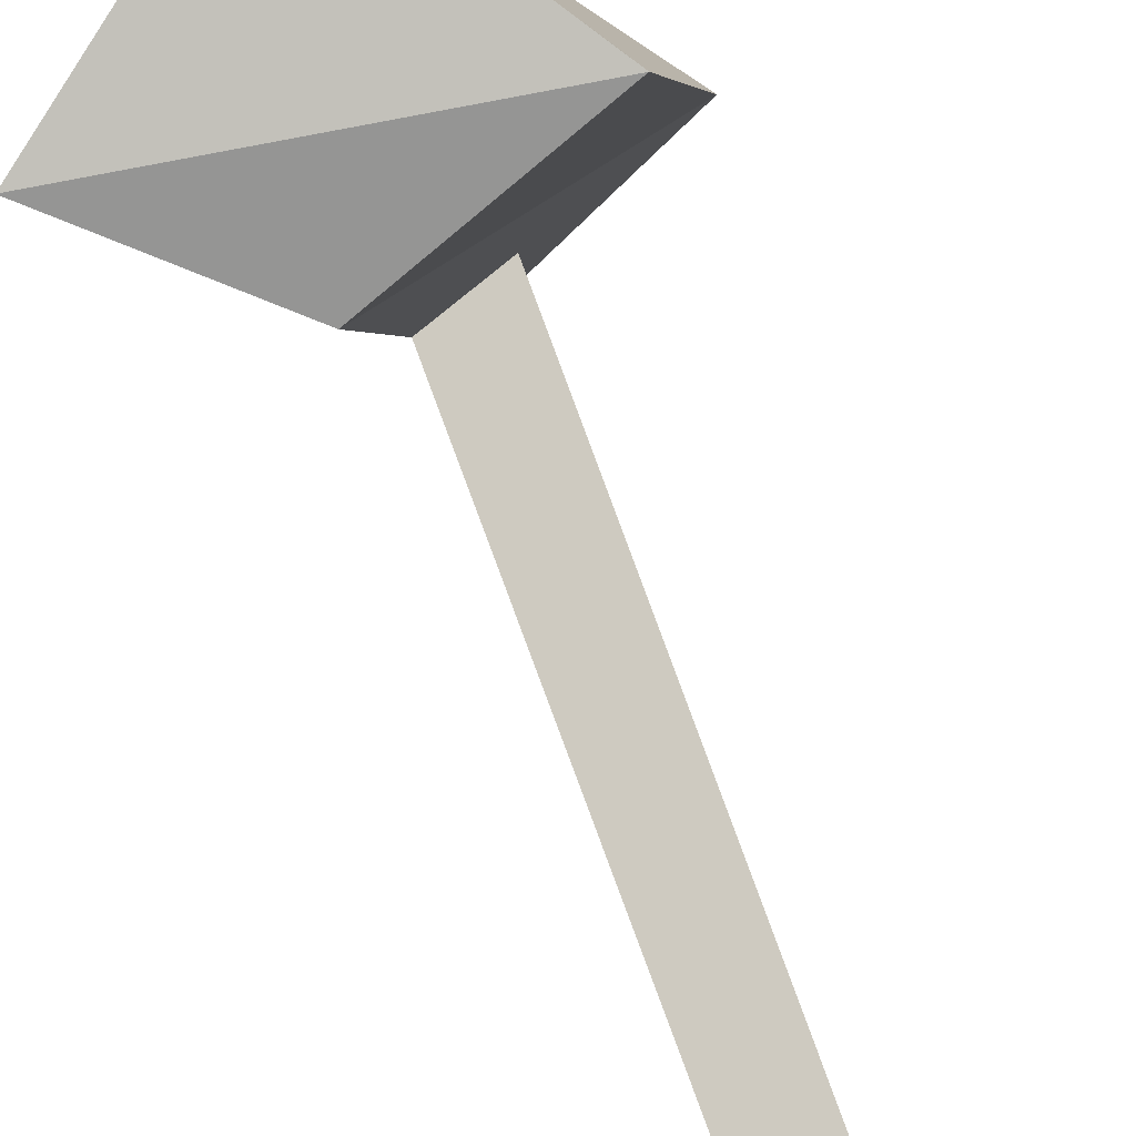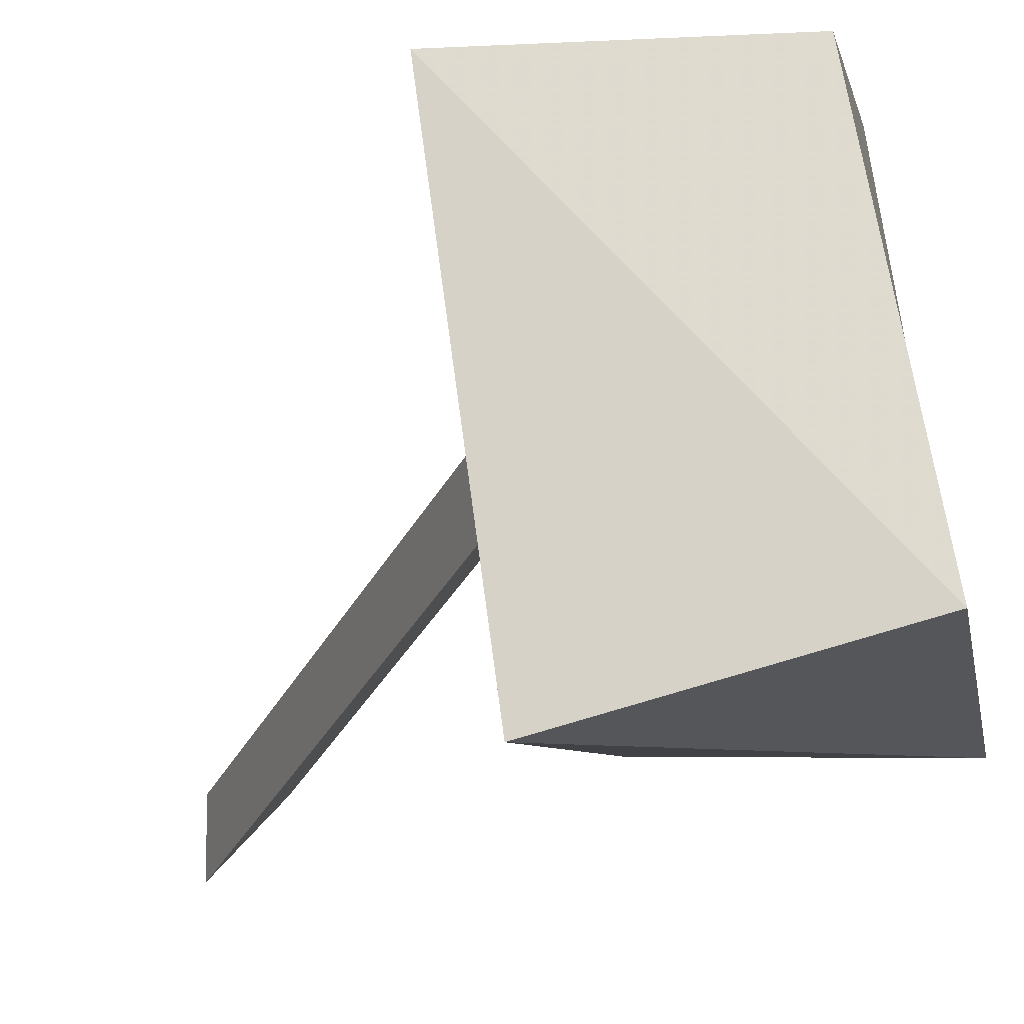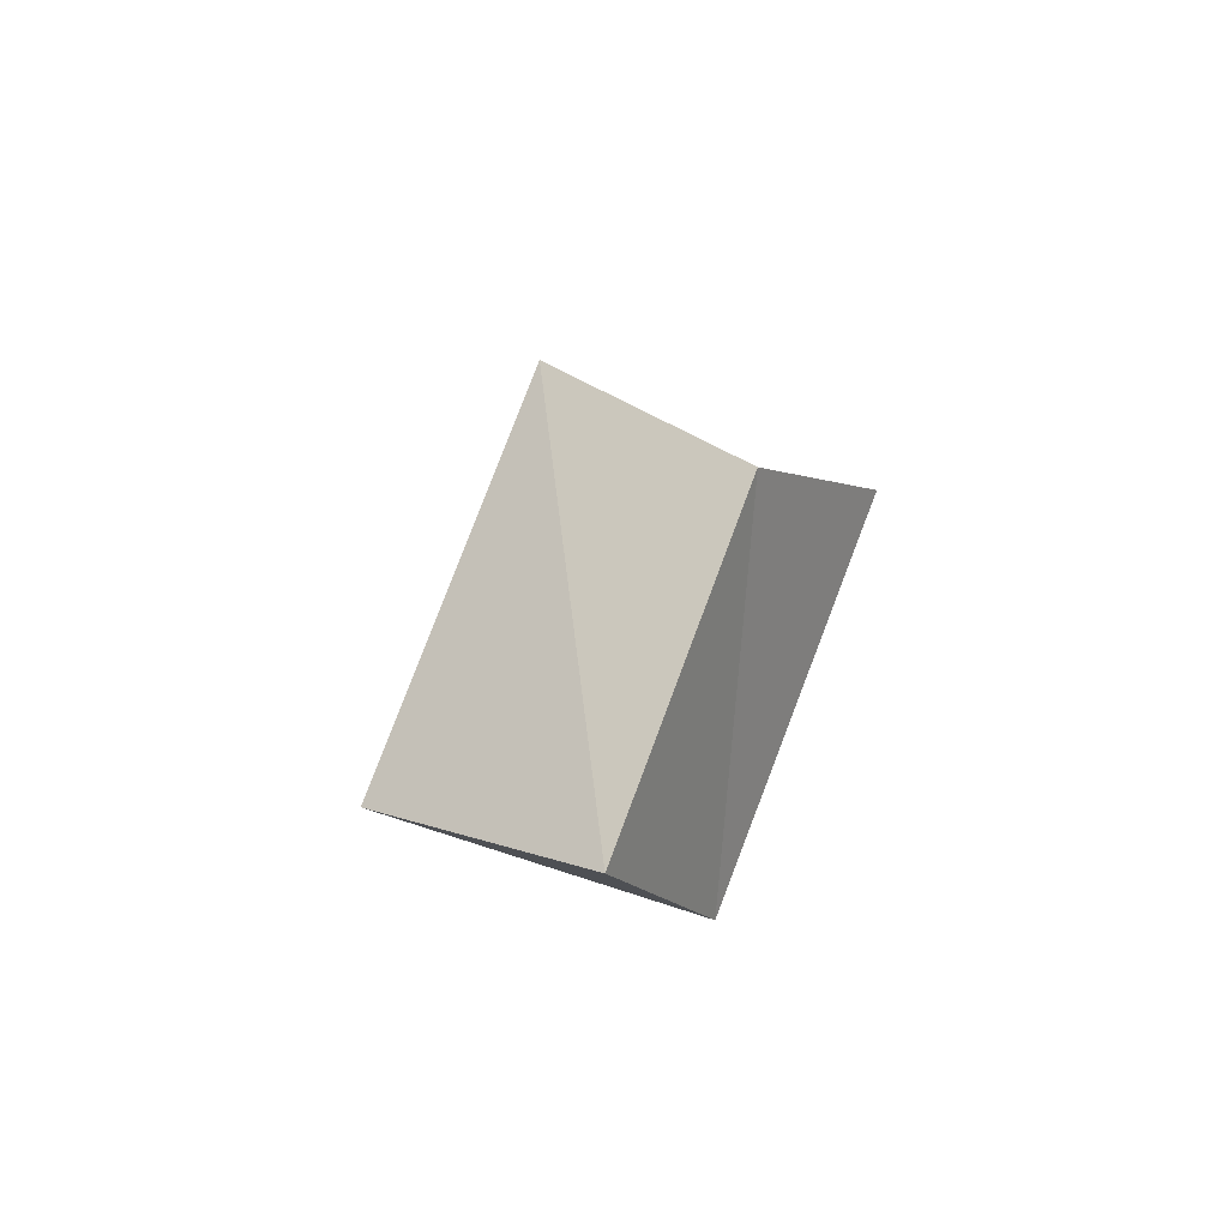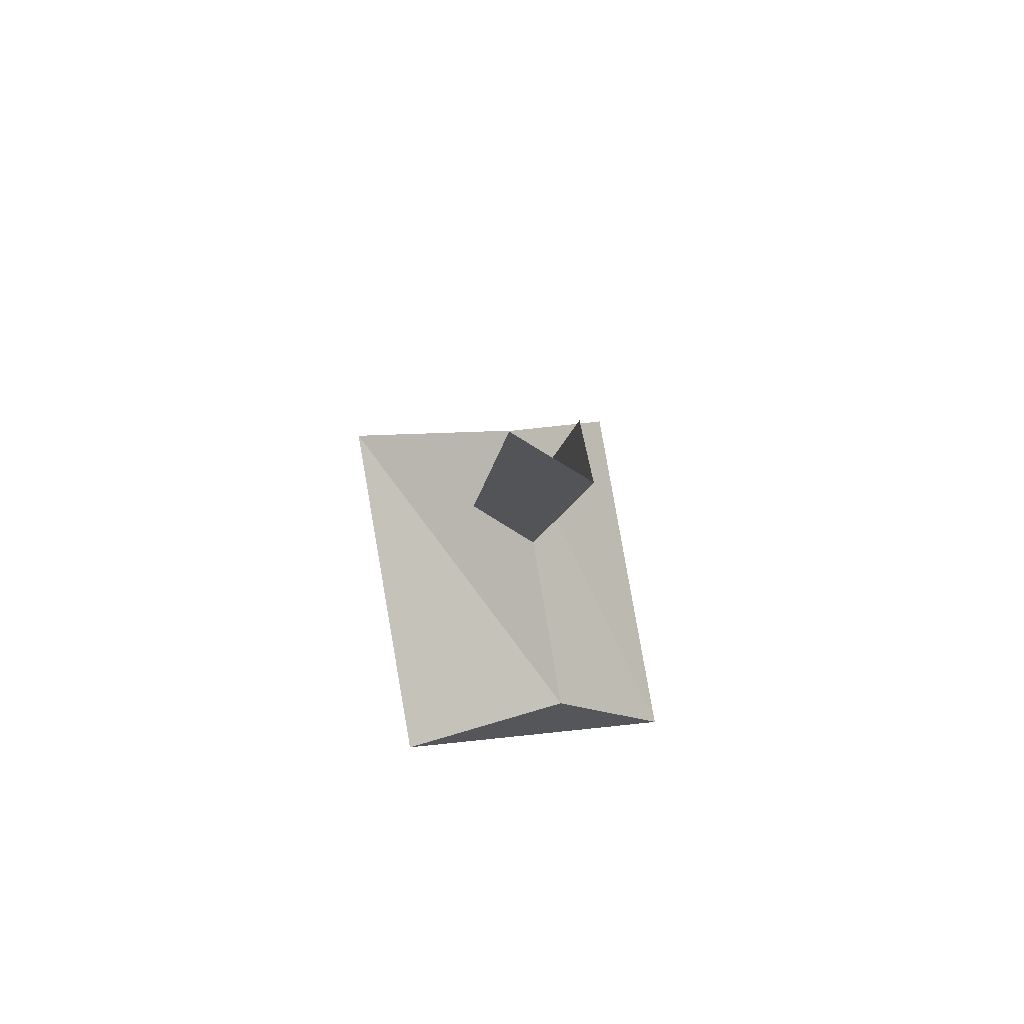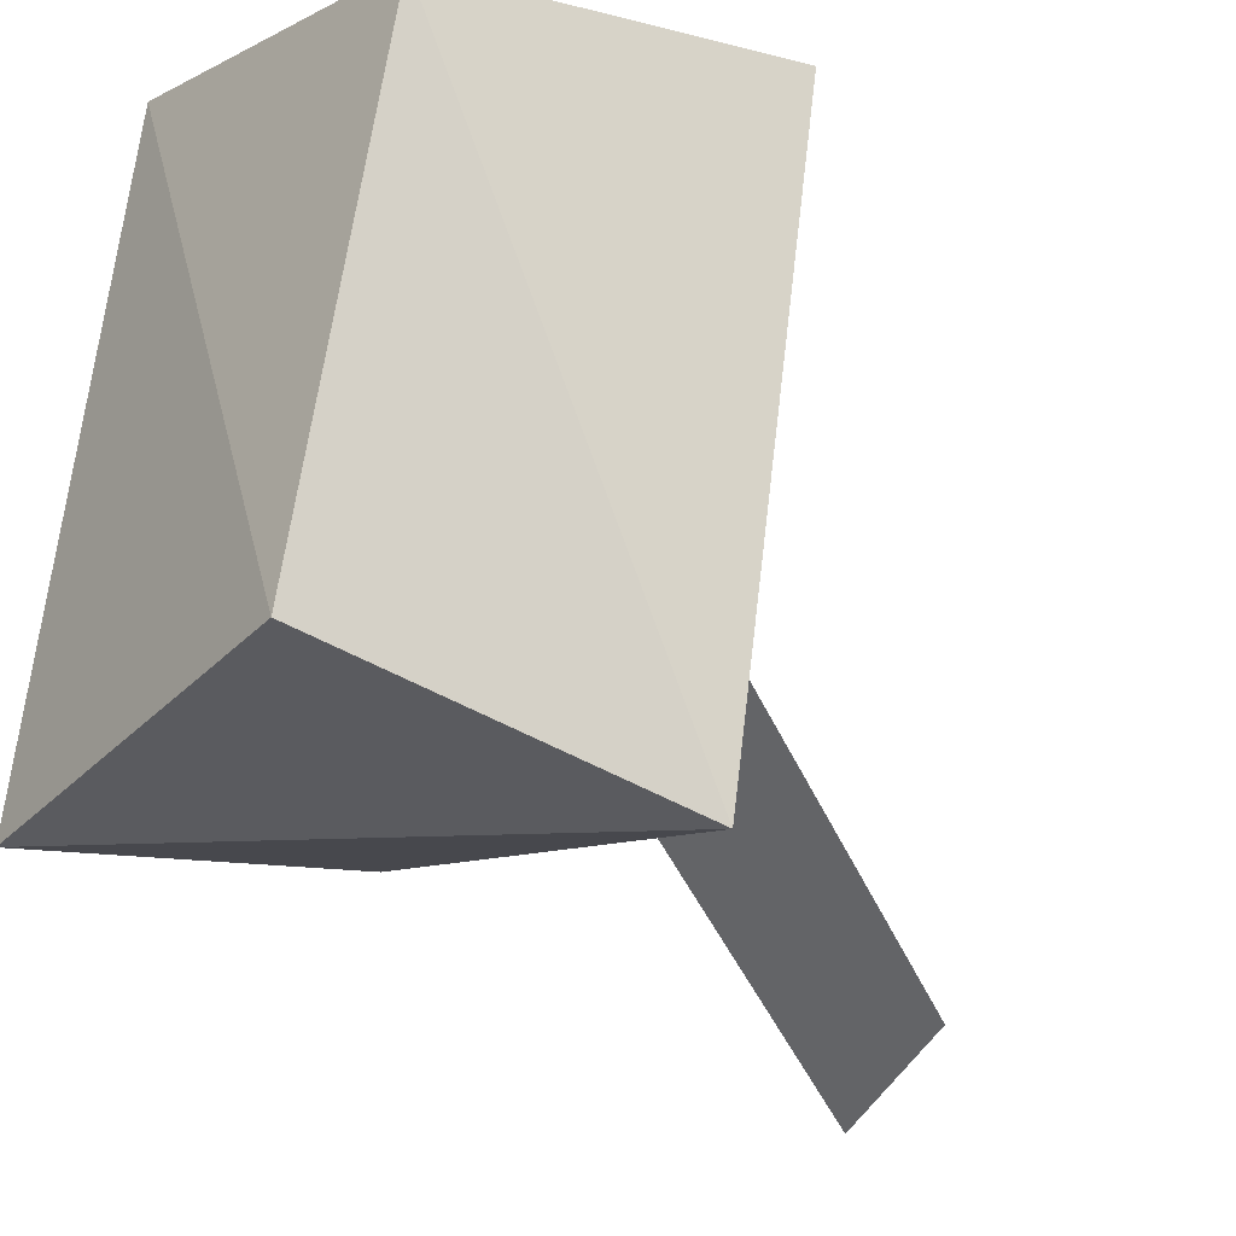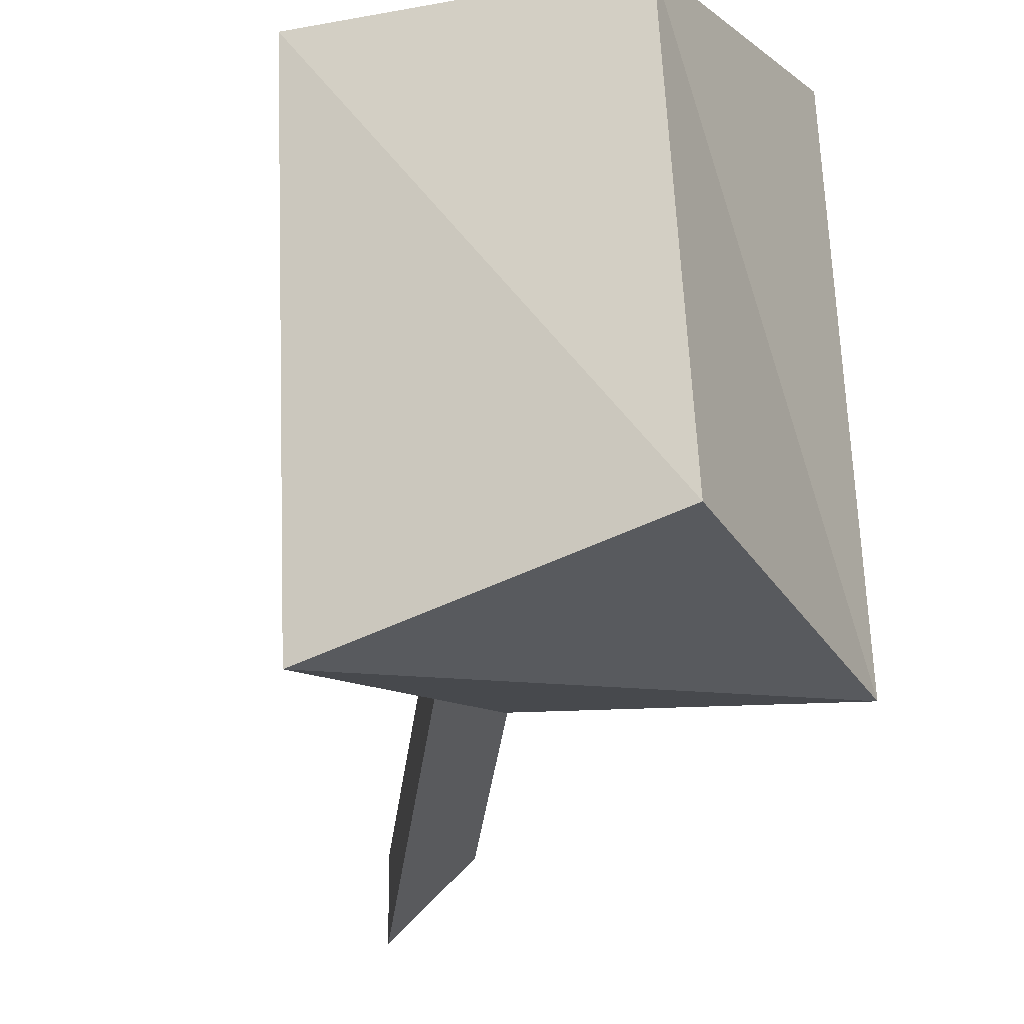
<metadata>
{"format":"obj","ext":"obj","renderer":"f3d","projection":"perspective","resolution":1024,"background":"white","views":[{"elev":-67.4,"azim":-157.8,"up":"+Y"},{"elev":-6.5,"azim":156.1,"up":"+Y"},{"elev":-77.9,"azim":157.7,"up":"+Z"},{"elev":63.1,"azim":-10.4,"up":"+Z"},{"elev":-11.8,"azim":-159.5,"up":"+Y"},{"elev":-12.1,"azim":172.9,"up":"+Y"}]}
</metadata>
<code>
v 0.007812 -1.352 -0.2344
v -0.007812 -1.352 -0.2188
v -0.03125 -1.352 -0.2266
v -0.01562 -1.344 -0.25
v 0.007812 -1.305 -0.2188
v -0.007812 -1.312 -0.2031
v -0.03125 -1.305 -0.2109
v -0.01562 -1.305 -0.2344
v -0.007812 -1.328 -0.2109
v -0.007812 -1.359 -0.1328
v -0.01562 -1.352 -0.1328
v -0.01562 -1.32 -0.2109
v -0.007812 -1.32 -0.2109
v -0.007812 -1.352 -0.1328
f 1 2 3
f 1 3 4
f 1 4 5
f 1 5 6
f 1 6 2
f 2 6 7
f 2 7 3
f 3 7 8
f 3 8 4
f 4 8 5
f 5 8 6
f 6 8 7
f 9 10 11
f 9 11 12
f 10 9 13
f 10 13 14

</code>
